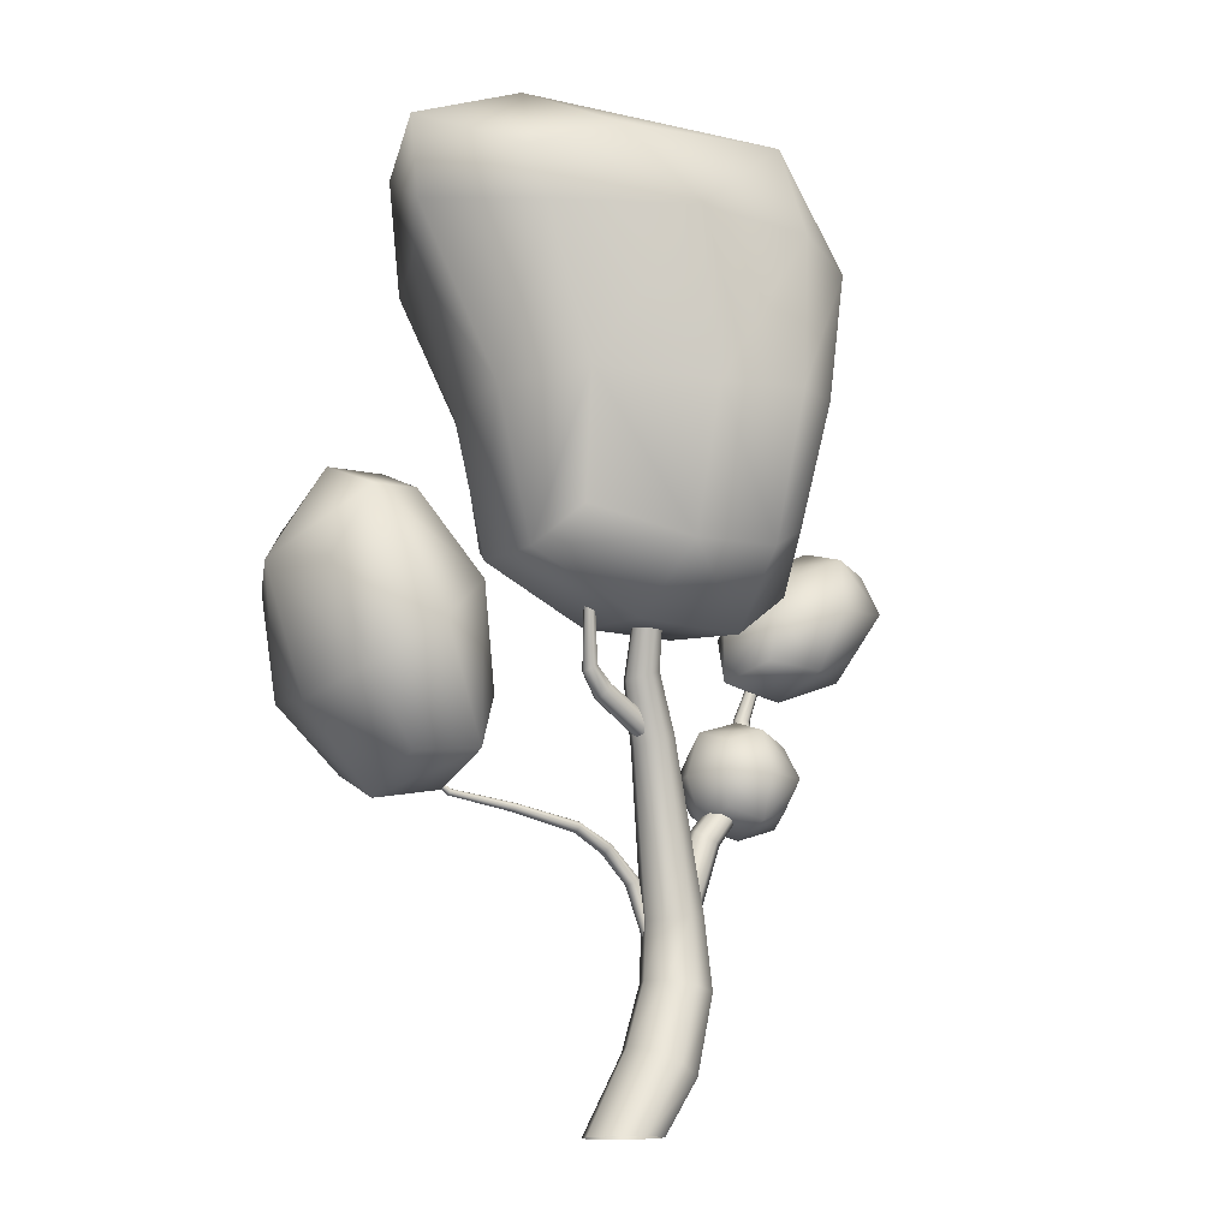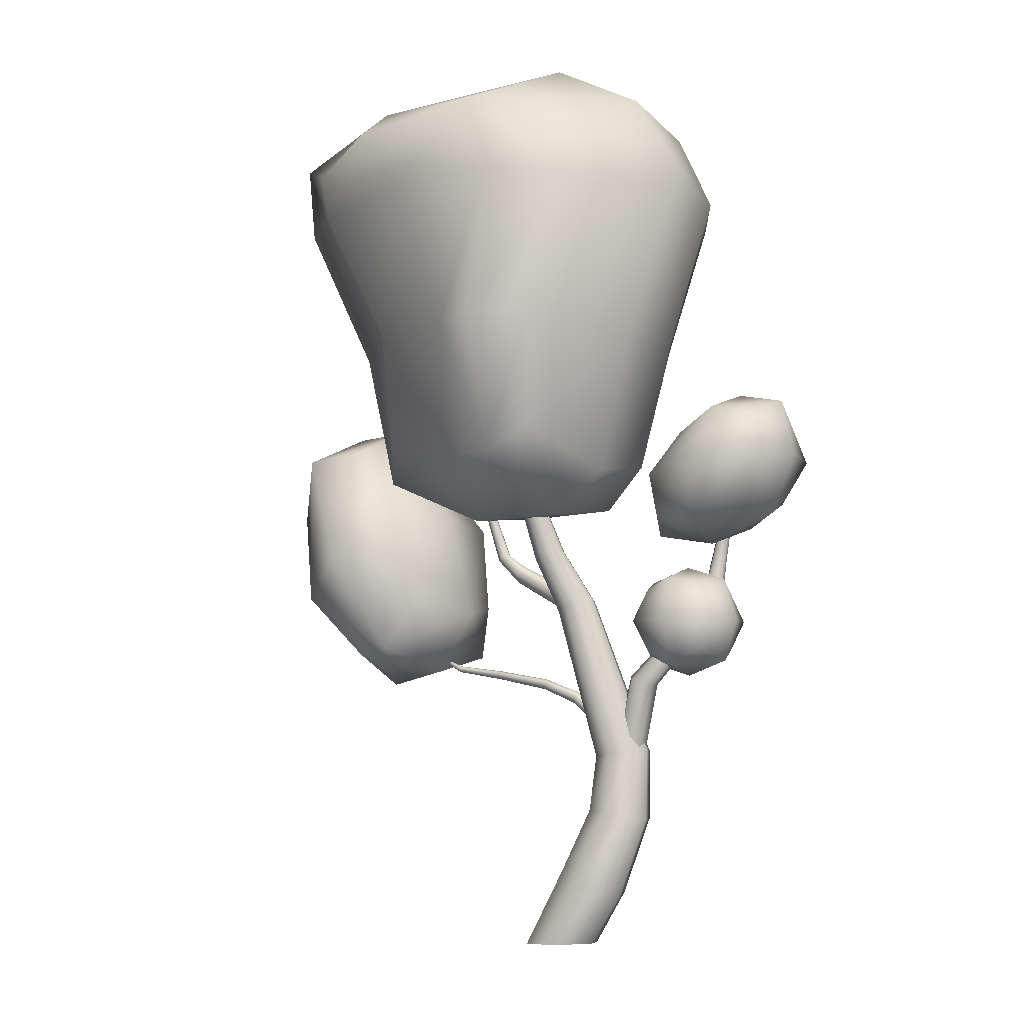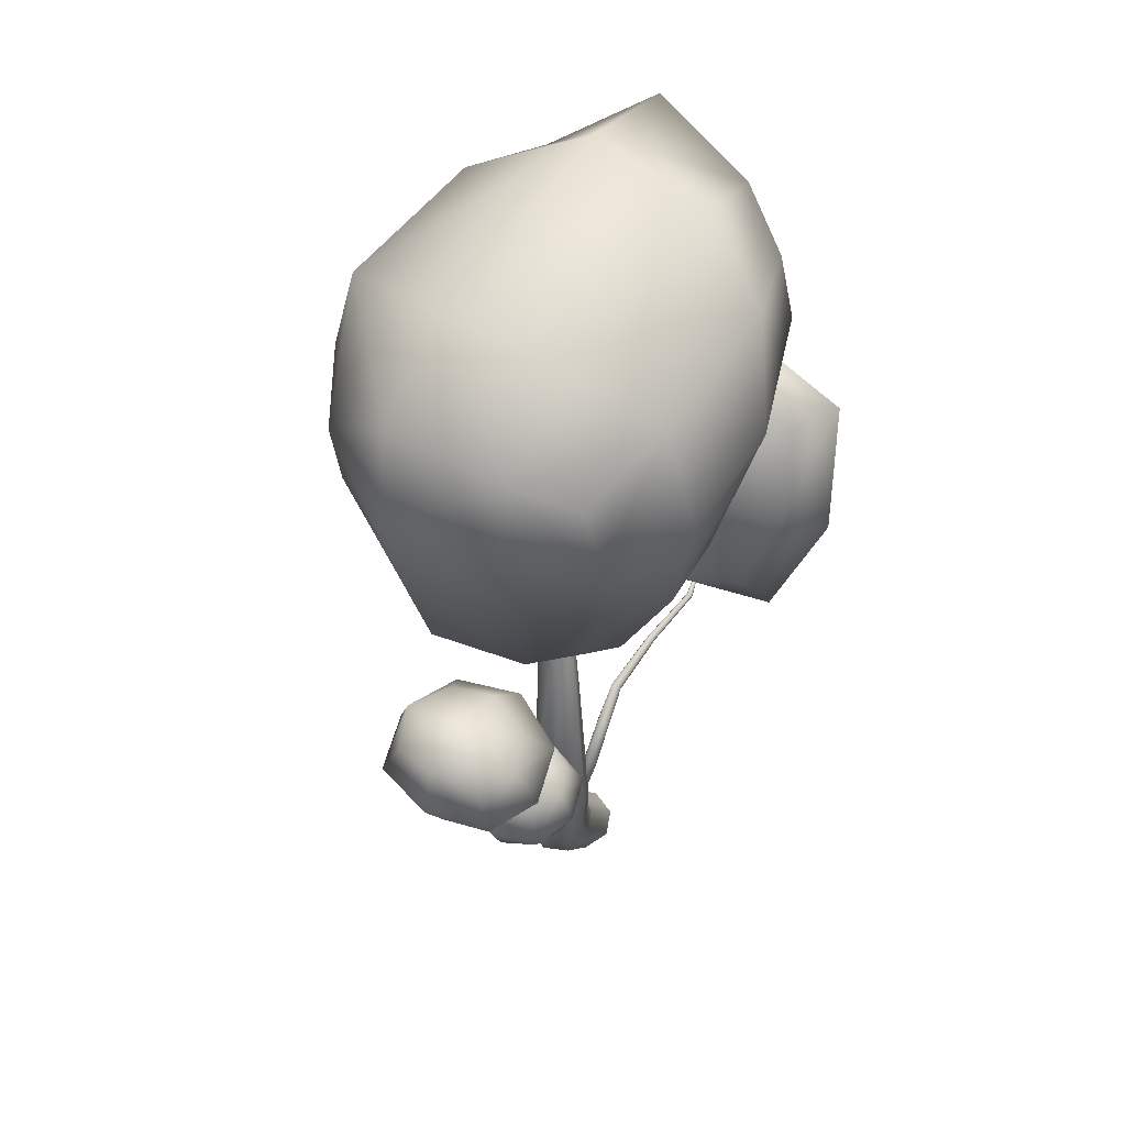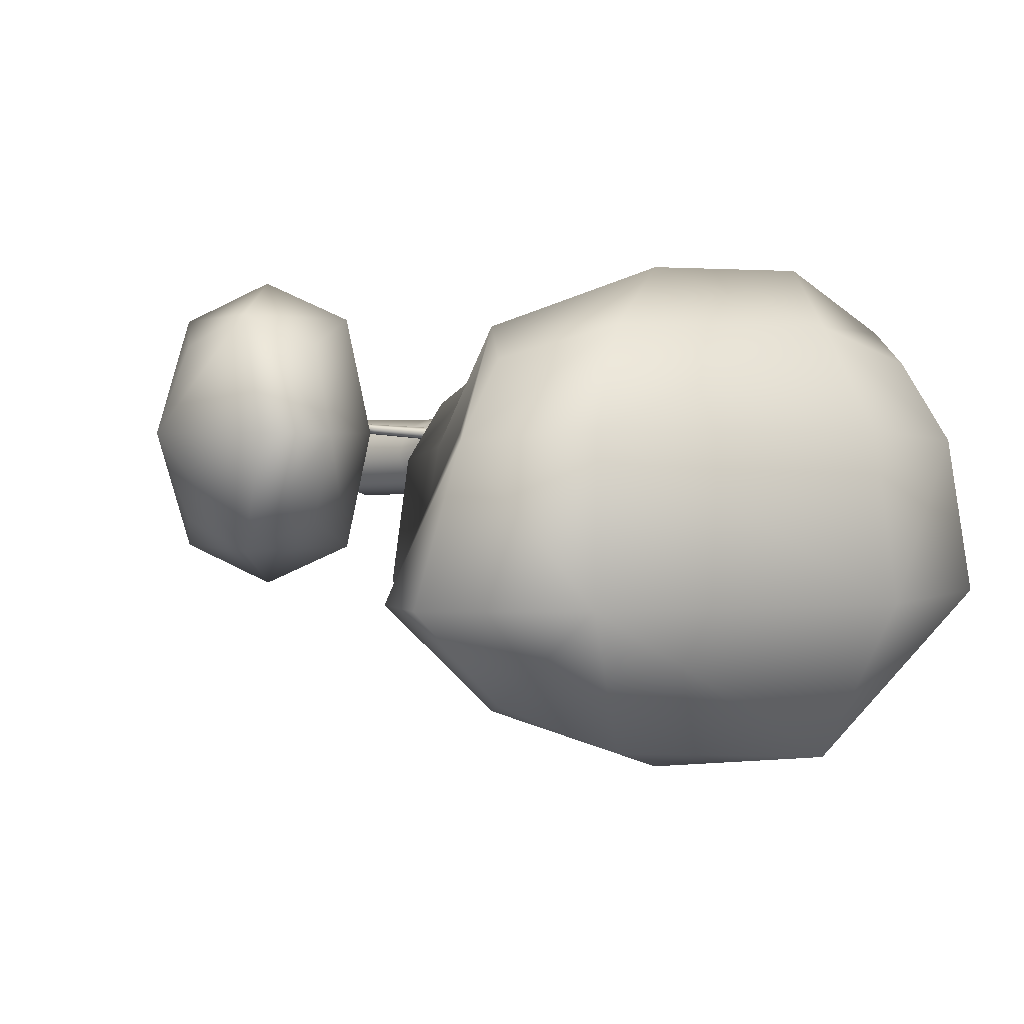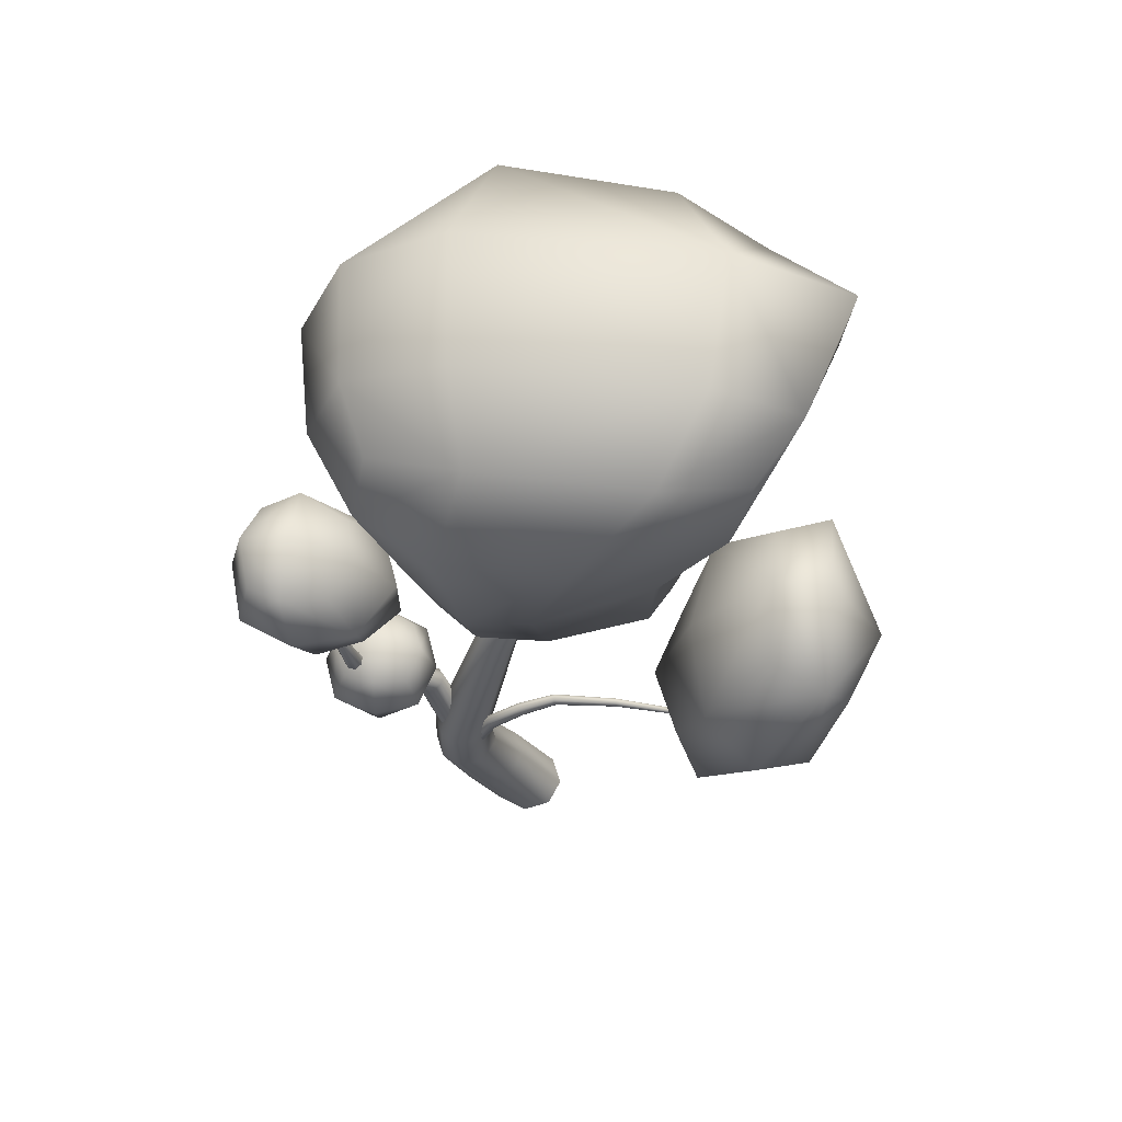
<metadata>
{"format":"obj","ext":"obj","renderer":"f3d","projection":"perspective","resolution":1024,"background":"white","views":[{"elev":-14.5,"azim":147.6,"up":"+Y"},{"elev":-8.1,"azim":-145.6,"up":"+Y"},{"elev":57.5,"azim":-57.6,"up":"+Y"},{"elev":1.6,"azim":156.9,"up":"+Z"},{"elev":61.8,"azim":4.7,"up":"+Y"}]}
</metadata>
<code>
g default
v -0.5673 2.589 0.3359
v -0.6395 2.61 0.3029
v -0.4637 3.217 0.3806
v -0.4033 3.179 0.4103
v -0.03078 3.596 0.3262
v 0.003584 3.542 0.3565
v 0.4621 3.812 0.2504
v 0.4781 3.76 0.2788
v 1.342 3.986 0.3227
v 1.348 3.944 0.3408
v 2.187 4.117 0.4664
v 2.196 4.087 0.4798
v 2.914 4.526 0.3668
v -0.7117 2.631 0.3312
v -0.524 3.255 0.4103
v -0.06515 3.65 0.3485
v 0.4462 3.863 0.2658
v 1.335 4.029 0.3392
v 2.177 4.148 0.4798
v -0.7416 2.639 0.4044
v -0.5489 3.271 0.4818
v -0.07938 3.673 0.4105
v 0.4396 3.884 0.316
v 1.333 4.046 0.3806
v 2.173 4.161 0.5119
v -0.7117 2.631 0.4814
v -0.524 3.255 0.5533
v -0.06515 3.65 0.4772
v 0.4462 3.863 0.3714
v 1.335 4.029 0.4227
v 2.177 4.148 0.5432
v -0.6395 2.61 0.5153
v -0.4637 3.217 0.5829
v -0.03078 3.596 0.5083
v 0.4621 3.812 0.3999
v 1.342 3.986 0.4409
v 2.187 4.117 0.5558
v -0.6287 2.473 0.4861
v -0.4033 3.179 0.5533
v 0.003584 3.542 0.4854
v 0.4781 3.76 0.3845
v 1.348 3.944 0.4248
v 2.196 4.087 0.5432
v -0.5988 2.465 0.4121
v -0.3784 3.163 0.4818
v 0.01782 3.519 0.4228
v 0.4847 3.739 0.3344
v 1.351 3.926 0.383
v 2.2 4.074 0.5119
v -0.8173 2.725 0.1962
v -0.9208 2.678 0.06772
v -1.264 3.803 -0.02655
v -1.18 3.871 0.0988
v -1.831 4.398 0.1304
v -1.77 4.462 0.2633
v -2.24 5.019 0.4168
v -2.169 5.029 0.5075
v -2.286 5.547 0.593
v -2.232 5.553 0.6588
v -2.515 6.225 0.5245
v -2.484 6.25 0.5655
v -2.934 6.863 0.3555
v -2.92 6.879 0.3752
v -3.145 7.41 0.08864
v -1.085 2.632 0.05536
v -1.407 3.735 -0.04159
v -1.943 4.334 0.09544
v -2.352 5.009 0.4032
v -2.371 5.541 0.5853
v -2.566 6.199 0.5223
v -2.958 6.848 0.3552
v -1.214 2.612 0.1663
v -1.524 3.707 0.06213
v -2.04 4.308 0.1761
v -2.439 5.005 0.4754
v -2.437 5.539 0.6401
v -2.607 6.189 0.5601
v -2.978 6.842 0.3744
v -1.233 2.632 0.3356
v -1.546 3.735 0.2238
v -2.066 4.334 0.3293
v -2.45 5.009 0.5904
v -2.445 5.541 0.7254
v -2.615 6.199 0.6157
v -2.983 6.848 0.4019
v -1.129 2.678 0.4641
v -1.462 3.803 0.3489
v -2.006 4.398 0.4625
v -2.379 5.019 0.6819
v -2.39 5.547 0.7912
v -2.584 6.225 0.6566
v -2.969 6.863 0.4216
v -0.9647 2.725 0.4764
v -1.319 3.871 0.3647
v -1.894 4.462 0.4978
v -2.267 5.029 0.6943
v -2.305 5.553 0.7989
v -2.533 6.25 0.6589
v -2.945 6.879 0.4219
v -0.8355 2.744 0.3655
v -1.203 3.899 0.2613
v -1.797 4.488 0.4159
v -2.18 5.033 0.6212
v -2.239 5.555 0.744
v -2.491 6.26 0.6211
v -2.925 6.885 0.4027
v 0.4759 5.427 -0.4504
v 0.528 5.348 -0.3927
v -0.428 4.783 -0.2773
v -0.4938 4.882 -0.3264
v 0.7242 5.674 -0.5036
v 0.7855 5.638 -0.462
v 0.8894 6.554 -0.7196
v 0.9367 6.555 -0.6976
v 0.4238 5.507 -0.432
v -0.5597 4.981 -0.2773
v 0.663 5.711 -0.4869
v 0.8424 6.552 -0.7023
v 0.4022 5.539 -0.3466
v -0.587 5.022 -0.1585
v 0.6376 5.726 -0.4212
v 0.8231 6.551 -0.6558
v 0.4238 5.507 -0.242
v -0.5597 4.981 -0.03981
v 0.663 5.711 -0.3446
v 0.8429 6.551 -0.6073
v 0.4759 5.427 -0.1821
v -0.4938 4.882 0.009377
v 0.7242 5.674 -0.3024
v 0.8901 6.551 -0.5854
v 0.528 5.348 -0.2027
v -0.428 4.783 -0.03981
v 0.7855 5.638 -0.3197
v 0.9371 6.553 -0.6027
v 0.5496 5.315 -0.2909
v -0.4007 4.742 -0.1585
v 0.8109 5.623 -0.3859
v 0.9564 6.554 -0.6492
v 0.353 -0.004676 -0.3697
v -0.01665 0.000383 -0.5228
v -0.5539 0.8911 -0.4908
v -0.2326 1.044 -0.3278
v -0.9157 1.87 -0.2873
v -0.5921 1.927 -0.1321
v -0.9291 2.746 -0.1463
v -0.6441 2.709 -0.02718
v -0.3833 4.91 -0.4201
v -0.1911 4.838 -0.328
v -0.06407 5.673 -0.6001
v 0.09158 5.62 -0.5174
v 0.07145 6.65 -0.9392
v 0.1947 6.648 -0.8824
v -0.3863 0.00544 -0.3697
v -0.8753 0.738 -0.357
v -1.239 1.813 -0.1712
v -1.214 2.784 -0.02718
v -0.5756 4.982 -0.3412
v -0.2197 5.726 -0.5446
v -0.05176 6.652 -0.9006
v -0.5394 0.007534 0
v -1.008 0.6745 -0.005578
v -1.373 1.789 0.1487
v -1.332 2.8 0.2603
v -0.6552 5.012 -0.138
v -0.2842 5.747 -0.3857
v -0.1028 6.653 -0.7881
v -0.3863 0.00544 0.3697
v -0.8753 0.738 0.3548
v -1.239 1.813 0.4855
v -1.214 2.784 0.5479
v -0.5756 4.982 0.07158
v -0.2197 5.726 -0.2154
v -0.05176 6.652 -0.6664
v -0.01665 0.000383 0.5228
v -0.5539 0.8911 0.5151
v -0.9157 1.87 0.6415
v -0.9291 2.746 0.667
v -0.3833 4.91 0.1623
v -0.06407 5.673 -0.1338
v 0.07145 6.65 -0.6067
v 0.353 -0.004676 0.3697
v -0.2326 1.044 0.3823
v -0.5921 1.927 0.5246
v -0.6441 2.709 0.5479
v -0.1911 4.838 0.08342
v 0.09158 5.62 -0.1889
v 0.1947 6.648 -0.6455
v 0.5061 -0.00677 0
v -0.09946 1.108 0.03745
v -0.458 1.951 0.2039
v -0.526 2.693 0.2603
v -0.1114 4.808 -0.1187
v 0.1561 5.599 -0.3462
v 0.2457 6.647 -0.7608
v 0.4344 6.938 0.9314
v 1.72 7.273 0.6591
v 1.769 8.943 1.104
v 0.2776 8.851 1.658
v -0.5668 8.76 1.658
v -0.5262 6.908 0.9314
v 2.576 10.77 1.376
v 2.799 11.48 1.037
v 1.692 11.82 1.376
v 0.8253 10.86 1.999
v -0.4832 11.98 1.376
v -1.653 11.53 1.037
v -1.803 10.75 1.376
v -0.7753 10.84 1.999
v -1.292 8.846 1.104
v -1.053 7.223 0.6591
v 3.327 11.82 0.2543
v 2.207 12.44 0.3461
v 3.868 11.99 -1.337
v 2.327 12.65 -1.337
v -0.8988 12.7 -1.337
v -0.7391 12.52 0.3461
v 2.799 11.48 -2.308
v 1.692 11.82 -2.775
v -2.173 12.02 -1.265
v -0.4832 11.98 -2.892
v -1.653 11.53 -2.087
v -2.006 11.86 0.2543
v 2.576 10.77 -2.426
v 0.8253 10.86 -3.049
v -0.7753 10.84 -3.049
v 1.769 8.943 -2.119
v 1.72 7.273 -1.913
v 0.4344 6.938 -2.356
v 0.2776 8.851 -2.673
v -0.5262 6.908 -2.65
v -1.053 7.223 -2.433
v -1.292 8.846 -2.774
v -0.5668 8.76 -3.225
v -1.803 10.75 -2.426
v 2.135 6.81 -1.337
v 0.582 6.131 -1.337
v -0.8829 6.127 -1.337
v 2 6.963 0.03006
v 0.5082 6.317 0.1038
v -1.427 6.933 0.03006
v -0.8091 6.339 0.1038
v -1.591 6.704 -1.337
v 2.624 8.771 -1.34
v 3.751 10.9 -1.337
v 2.943 10.86 0.3461
v 2.381 8.857 0.1885
v -1.847 8.76 0.1885
v -2.033 8.53 -1.358
v -2.469 10.83 0.3461
v -2.719 10.91 -1.06
v 2.557 4.371 1.615
v 3.296 4.326 1.282
v 4.038 5.203 1.615
v 3.274 5.776 2.044
v 4.424 6.511 1.282
v 4.056 7.378 1.615
v 3.302 7.526 1.282
v 2.545 6.428 1.615
v 2.206 5.122 1.282
v 4.822 6.634 0.3288
v 4.048 7.921 0.3288
v 4.424 6.511 -0.6241
v 4.056 7.378 -0.9576
v 3.302 7.526 -0.6241
v 3.271 7.955 0.3288
v 4.038 5.203 -0.9576
v 3.274 5.776 -1.386
v 3.296 4.326 -0.6241
v 2.557 4.371 -0.9576
v 2.206 5.122 -0.6241
v 2.545 6.428 -0.9576
v 3.329 3.902 0.3288
v 2.403 4.093 0.3288
v 1.859 4.972 0.3288
v 4.27 4.979 0.3288
v 2.286 6.501 0.3288
v -2.741 6.014 0.941
v -2.105 6.11 0.731
v -2.141 6.687 0.941
v -2.964 6.801 1.211
v -2.485 7.28 0.731
v -3.069 7.568 0.941
v -3.537 7.445 0.731
v -3.667 6.902 0.941
v -3.364 6.293 0.731
v -2.268 7.465 0.131
v -3.04 7.841 0.131
v -2.369 7.28 -0.4691
v -3.009 7.568 -0.6791
v -3.52 7.445 -0.4691
v -3.691 7.694 0.131
v -1.971 6.685 -0.6791
v -2.846 6.801 -0.9492
v -1.979 6.109 -0.4691
v -2.633 6.011 -0.6791
v -3.319 6.293 -0.4691
v -3.648 6.902 -0.6791
v -1.678 5.892 0.131
v -2.545 5.726 0.131
v -3.521 6.109 0.131
v -1.688 6.646 0.131
v -3.887 6.934 0.131
v -2.011 4.053 0.9365
v -1.574 4.206 0.7835
v -1.421 4.643 0.9365
v -2.011 4.643 1.133
v -1.574 5.08 0.7835
v -2.011 5.234 0.9365
v -2.449 5.08 0.7835
v -2.602 4.643 0.9365
v -2.449 4.206 0.7835
v -1.421 5.234 0.3462
v -2.011 5.43 0.3462
v -1.574 5.08 -0.09112
v -2.011 5.234 -0.2442
v -2.449 5.08 -0.09112
v -2.602 5.234 0.3462
v -1.421 4.643 -0.2442
v -2.011 4.643 -0.441
v -1.574 4.206 -0.09112
v -2.011 4.053 -0.2442
v -2.449 4.206 -0.09112
v -2.602 4.643 -0.2442
v -1.421 4.053 0.3462
v -2.011 3.856 0.3462
v -2.602 4.053 0.3462
v -1.224 4.643 0.3462
v -2.798 4.643 0.3462
g Tree_2
f 1 2 3 4
f 4 3 5 6
f 6 5 7 8
f 8 7 9 10
f 10 9 11 12
f 12 11 13
f 2 14 15 3
f 3 15 16 5
f 5 16 17 7
f 7 17 18 9
f 9 18 19 11
f 11 19 13
f 14 20 21 15
f 15 21 22 16
f 16 22 23 17
f 17 23 24 18
f 18 24 25 19
f 19 25 13
f 20 26 27 21
f 21 27 28 22
f 22 28 29 23
f 23 29 30 24
f 24 30 31 25
f 25 31 13
f 26 32 33 27
f 27 33 34 28
f 28 34 35 29
f 29 35 36 30
f 30 36 37 31
f 31 37 13
f 32 38 39 33
f 33 39 40 34
f 34 40 41 35
f 35 41 42 36
f 36 42 43 37
f 37 43 13
f 38 44 45 39
f 39 45 46 40
f 40 46 47 41
f 41 47 48 42
f 42 48 49 43
f 43 49 13
f 44 1 4 45
f 45 4 6 46
f 46 6 8 47
f 47 8 10 48
f 48 10 12 49
f 49 12 13
f 50 51 52 53
f 53 52 54 55
f 55 54 56 57
f 57 56 58 59
f 59 58 60 61
f 61 60 62 63
f 63 62 64
f 51 65 66 52
f 52 66 67 54
f 54 67 68 56
f 56 68 69 58
f 58 69 70 60
f 60 70 71 62
f 62 71 64
f 65 72 73 66
f 66 73 74 67
f 67 74 75 68
f 68 75 76 69
f 69 76 77 70
f 70 77 78 71
f 71 78 64
f 72 79 80 73
f 73 80 81 74
f 74 81 82 75
f 75 82 83 76
f 76 83 84 77
f 77 84 85 78
f 78 85 64
f 79 86 87 80
f 80 87 88 81
f 81 88 89 82
f 82 89 90 83
f 83 90 91 84
f 84 91 92 85
f 85 92 64
f 86 93 94 87
f 87 94 95 88
f 88 95 96 89
f 89 96 97 90
f 90 97 98 91
f 91 98 99 92
f 92 99 64
f 93 100 101 94
f 94 101 102 95
f 95 102 103 96
f 96 103 104 97
f 97 104 105 98
f 98 105 106 99
f 99 106 64
f 100 50 53 101
f 101 53 55 102
f 102 55 57 103
f 103 57 59 104
f 104 59 61 105
f 105 61 63 106
f 106 63 64
f 107 108 109 110
f 108 107 111 112
f 112 111 113 114
f 115 107 110 116
f 107 115 117 111
f 111 117 118 113
f 119 115 116 120
f 115 119 121 117
f 117 121 122 118
f 123 119 120 124
f 119 123 125 121
f 121 125 126 122
f 127 123 124 128
f 123 127 129 125
f 125 129 130 126
f 131 127 128 132
f 127 131 133 129
f 129 133 134 130
f 135 131 132 136
f 131 135 137 133
f 133 137 138 134
f 109 108 135 136
f 135 108 112 137
f 137 112 114 138
f 139 140 141 142
f 142 141 143 144
f 144 143 145 146
f 147 148 146 145
f 148 147 149 150
f 150 149 151 152
f 140 153 154 141
f 141 154 155 143
f 143 155 156 145
f 157 147 145 156
f 147 157 158 149
f 149 158 159 151
f 153 160 161 154
f 154 161 162 155
f 155 162 163 156
f 164 157 156 163
f 157 164 165 158
f 158 165 166 159
f 160 167 168 161
f 161 168 169 162
f 162 169 170 163
f 171 164 163 170
f 164 171 172 165
f 165 172 173 166
f 167 174 175 168
f 168 175 176 169
f 169 176 177 170
f 178 171 170 177
f 171 178 179 172
f 172 179 180 173
f 174 181 182 175
f 175 182 183 176
f 176 183 184 177
f 185 178 177 184
f 178 185 186 179
f 179 186 187 180
f 181 188 189 182
f 182 189 190 183
f 183 190 191 184
f 192 185 184 191
f 185 192 193 186
f 186 193 194 187
f 188 139 142 189
f 189 142 144 190
f 190 144 146 191
f 146 148 192 191
f 192 148 150 193
f 193 150 152 194
f 195 196 197 198
f 195 198 199 200
f 201 202 203 204
f 201 204 198 197
f 205 206 207 208
f 205 208 204 203
f 209 210 200 199
f 204 208 199 198
f 209 199 208 207
f 203 202 211 212
f 211 213 214 212
f 212 214 215 216
f 205 203 212 216
f 217 218 214 213
f 219 215 220 221
f 214 218 220 215
f 222 206 205 216
f 215 219 222 216
f 218 217 223 224
f 220 218 224 225
f 226 227 228 229
f 226 229 224 223
f 230 231 232 233
f 230 233 229 228
f 234 221 220 225
f 229 233 225 224
f 234 225 233 232
f 235 236 228 227
f 228 236 237 230
f 238 196 195 239
f 236 235 238 239
f 200 210 240 241
f 240 242 237 241
f 239 241 237 236
f 195 200 241 239
f 231 230 237 242
f 235 227 226 243
f 217 213 244 223
f 243 226 223 244
f 211 202 201 245
f 244 213 211 245
f 197 196 238 246
f 238 235 243 246
f 245 246 243 244
f 201 197 246 245
f 240 210 209 247
f 248 242 240 247
f 207 206 222 249
f 222 219 250 249
f 247 249 250 248
f 209 207 249 247
f 219 221 234 250
f 231 242 248 232
f 250 234 232 248
f 251 252 253 254
f 253 255 256 254
f 256 257 258 254
f 258 259 251 254
f 256 255 260 261
f 260 262 263 261
f 263 264 265 261
f 265 257 256 261
f 263 262 266 267
f 266 268 269 267
f 269 270 271 267
f 271 264 263 267
f 269 268 272 273
f 272 252 251 273
f 251 259 274 273
f 274 270 269 273
f 272 268 266 275
f 266 262 260 275
f 260 255 253 275
f 253 252 272 275
f 274 259 258 276
f 258 257 265 276
f 265 264 271 276
f 271 270 274 276
f 277 278 279 280
f 279 281 282 280
f 282 283 284 280
f 284 285 277 280
f 282 281 286 287
f 286 288 289 287
f 289 290 291 287
f 291 283 282 287
f 289 288 292 293
f 292 294 295 293
f 295 296 297 293
f 297 290 289 293
f 295 294 298 299
f 298 278 277 299
f 277 285 300 299
f 300 296 295 299
f 298 294 292 301
f 292 288 286 301
f 286 281 279 301
f 279 278 298 301
f 300 285 284 302
f 284 283 291 302
f 291 290 297 302
f 297 296 300 302
f 303 304 305 306
f 305 307 308 306
f 308 309 310 306
f 310 311 303 306
f 308 307 312 313
f 312 314 315 313
f 315 316 317 313
f 317 309 308 313
f 315 314 318 319
f 318 320 321 319
f 321 322 323 319
f 323 316 315 319
f 321 320 324 325
f 324 304 303 325
f 303 311 326 325
f 326 322 321 325
f 324 320 318 327
f 318 314 312 327
f 312 307 305 327
f 305 304 324 327
f 326 311 310 328
f 310 309 317 328
f 317 316 323 328
f 323 322 326 328

</code>
